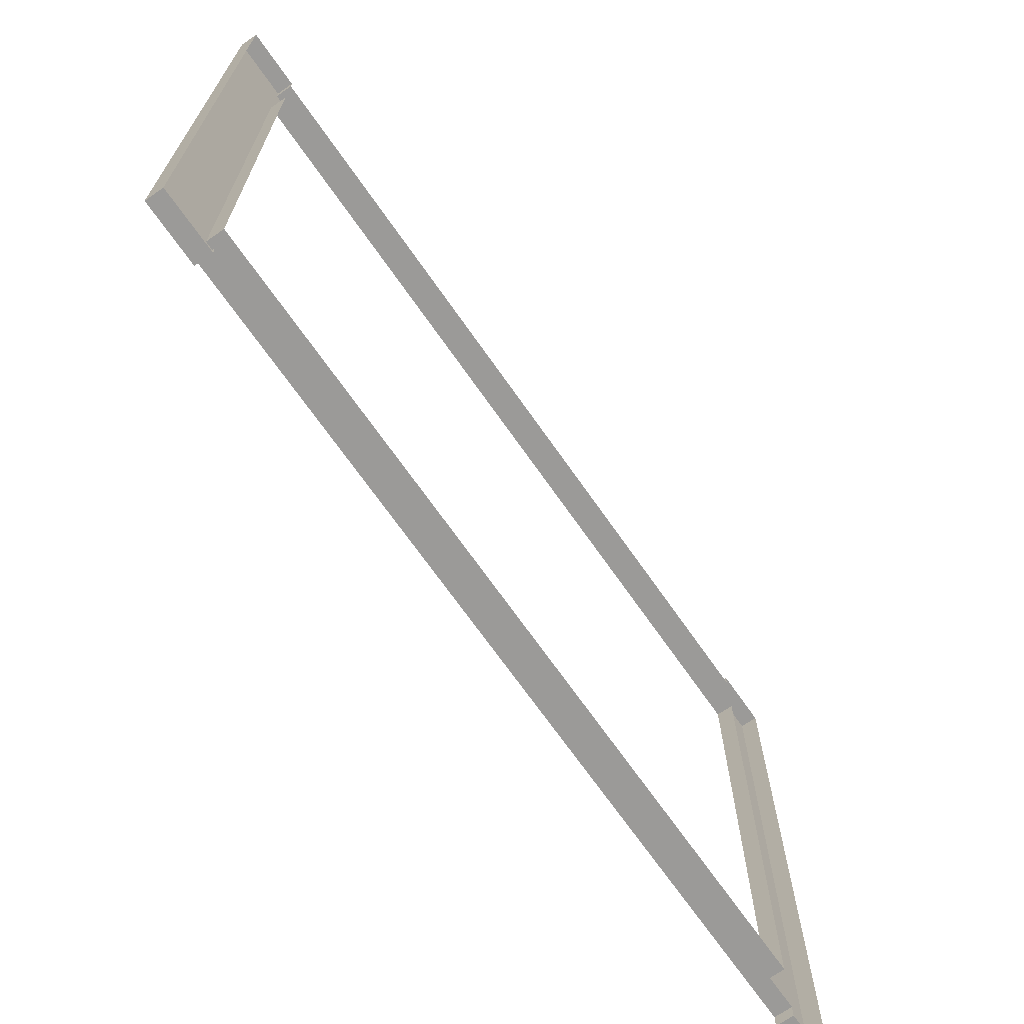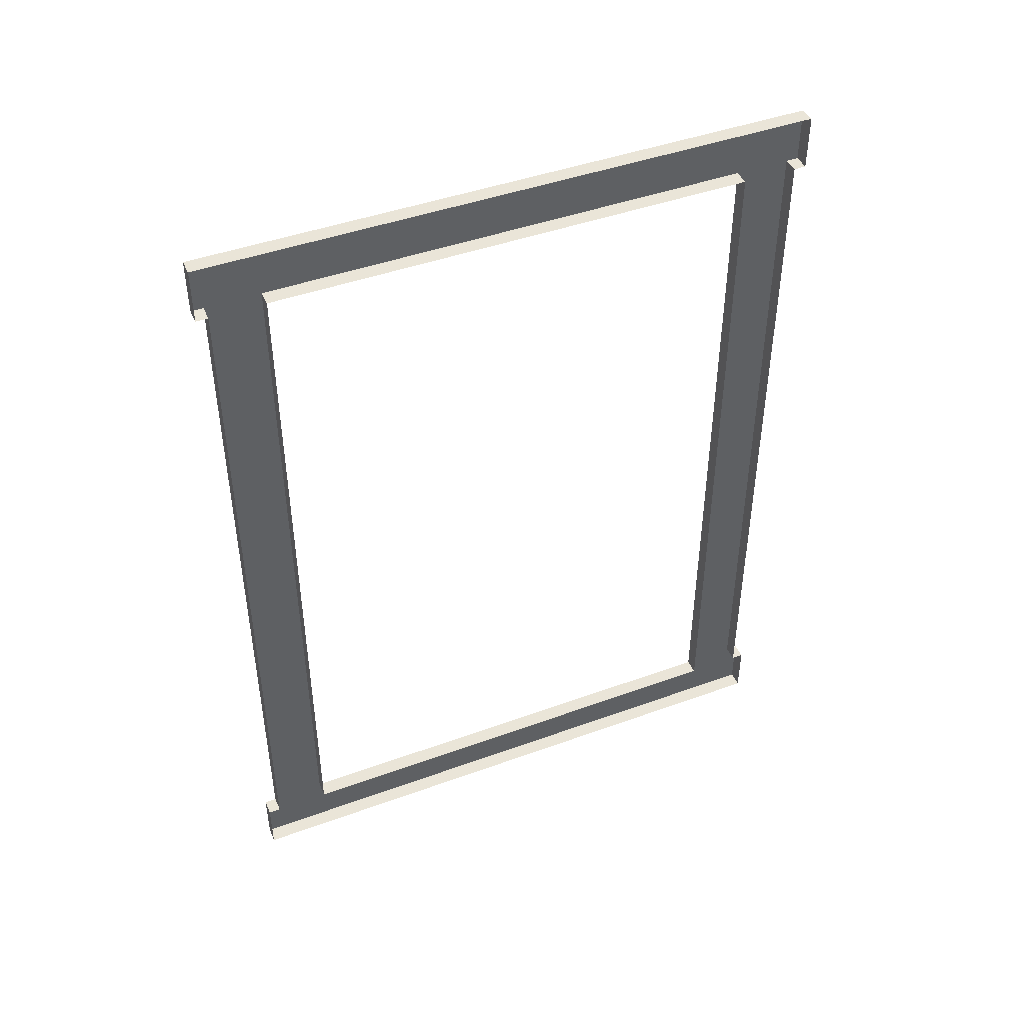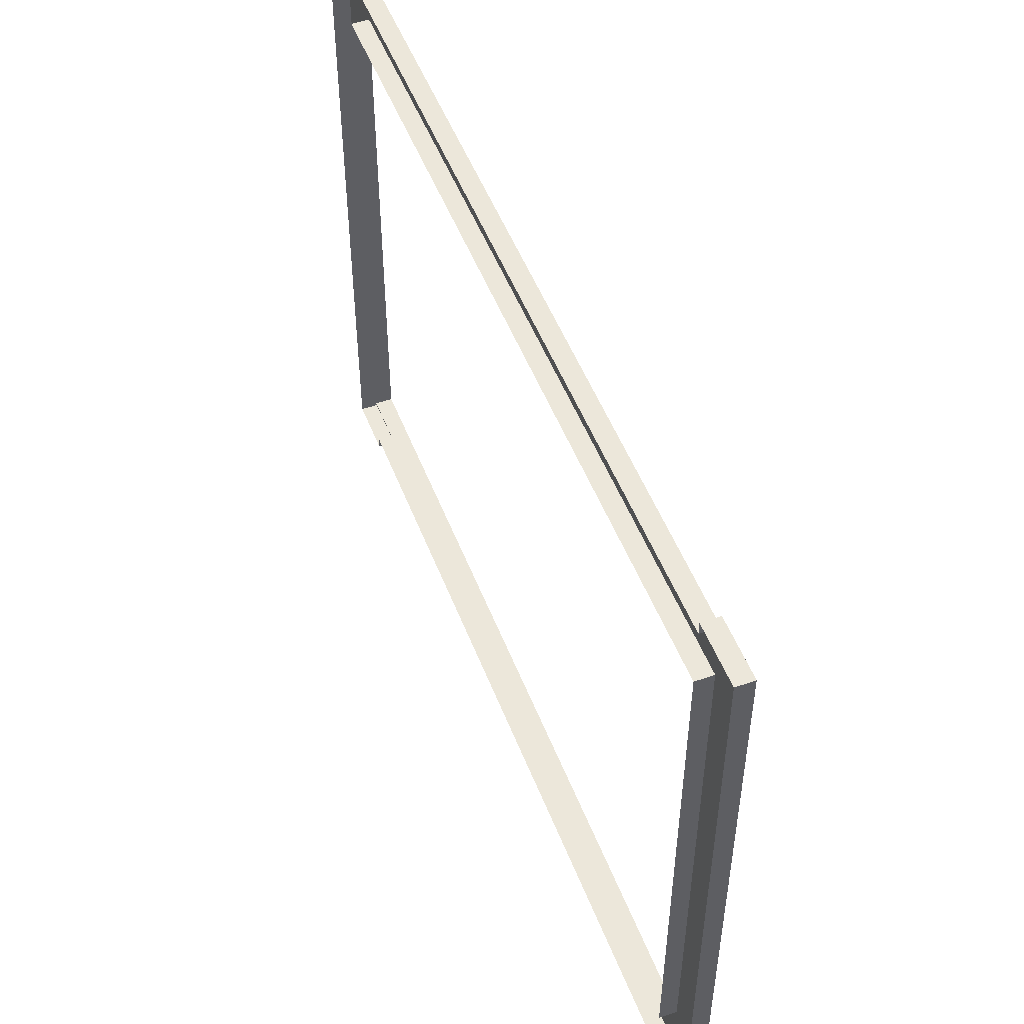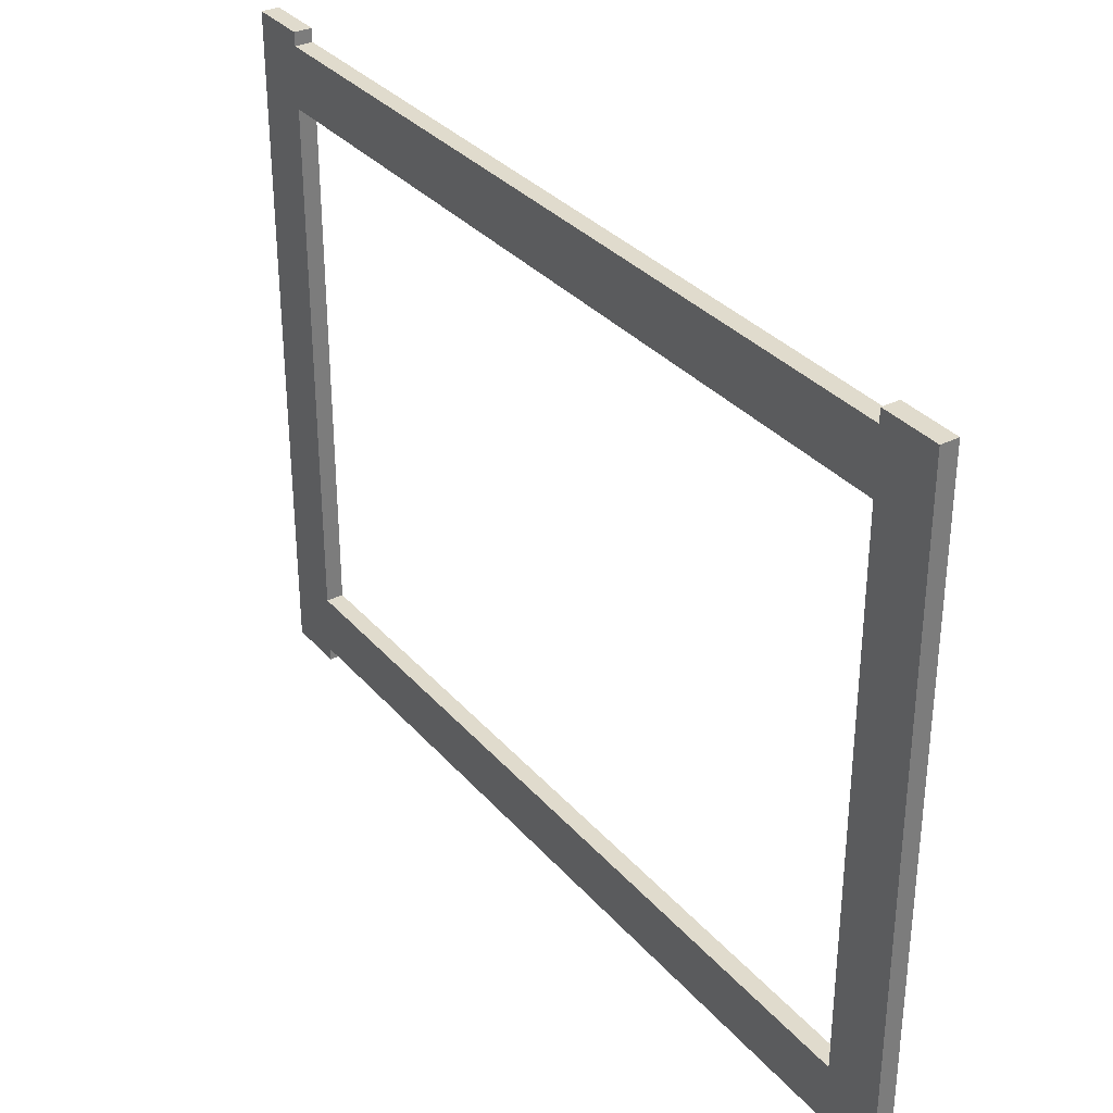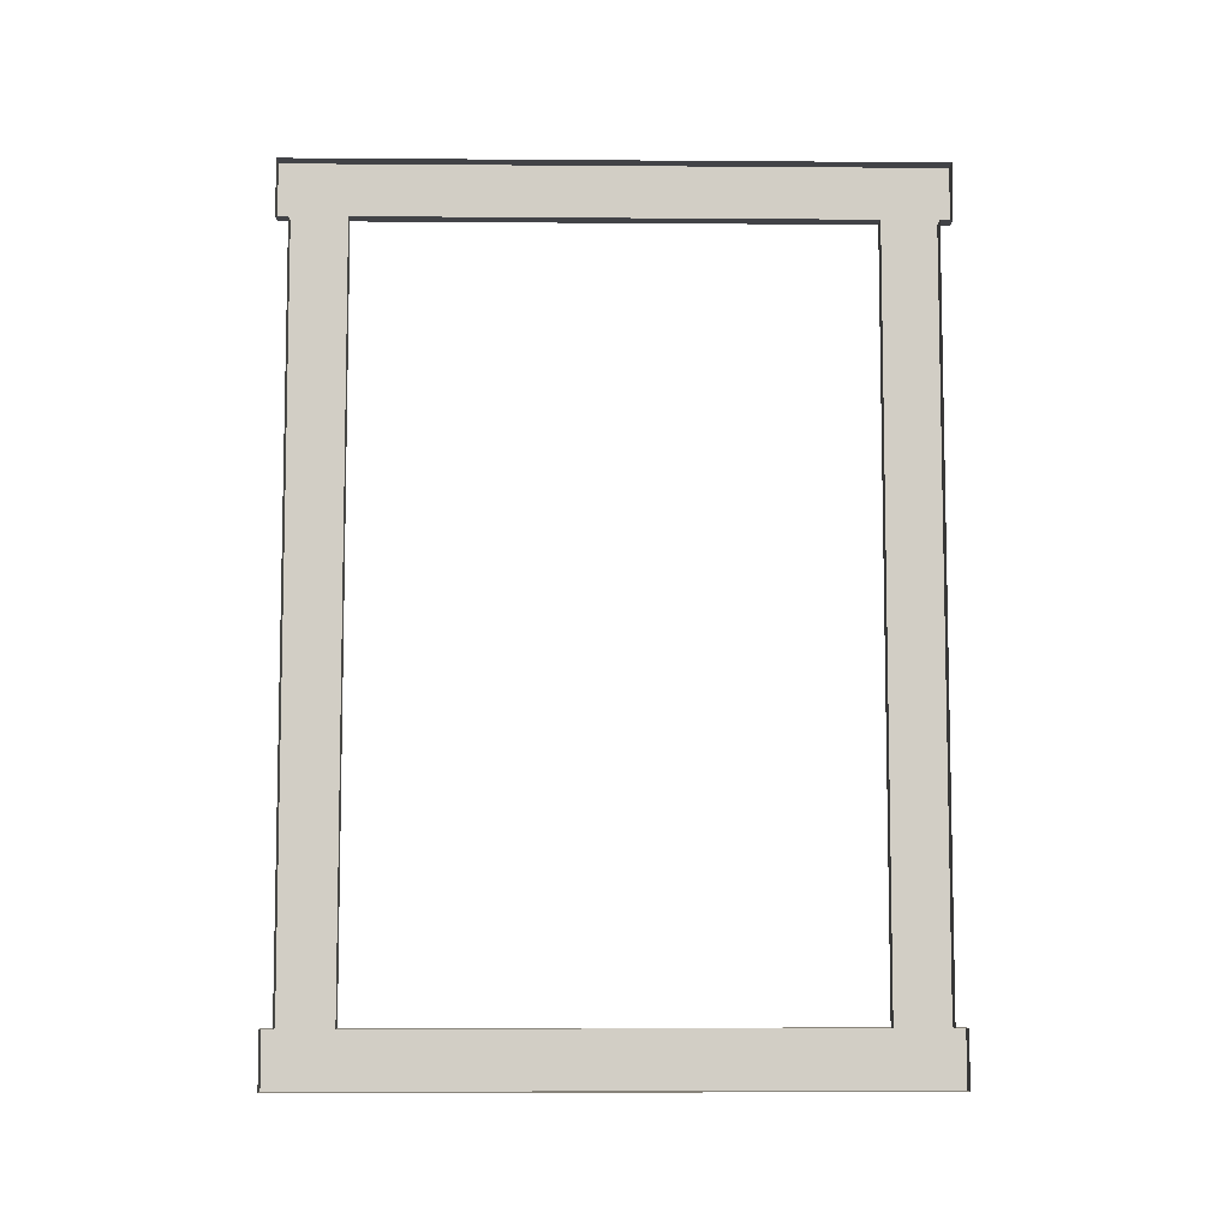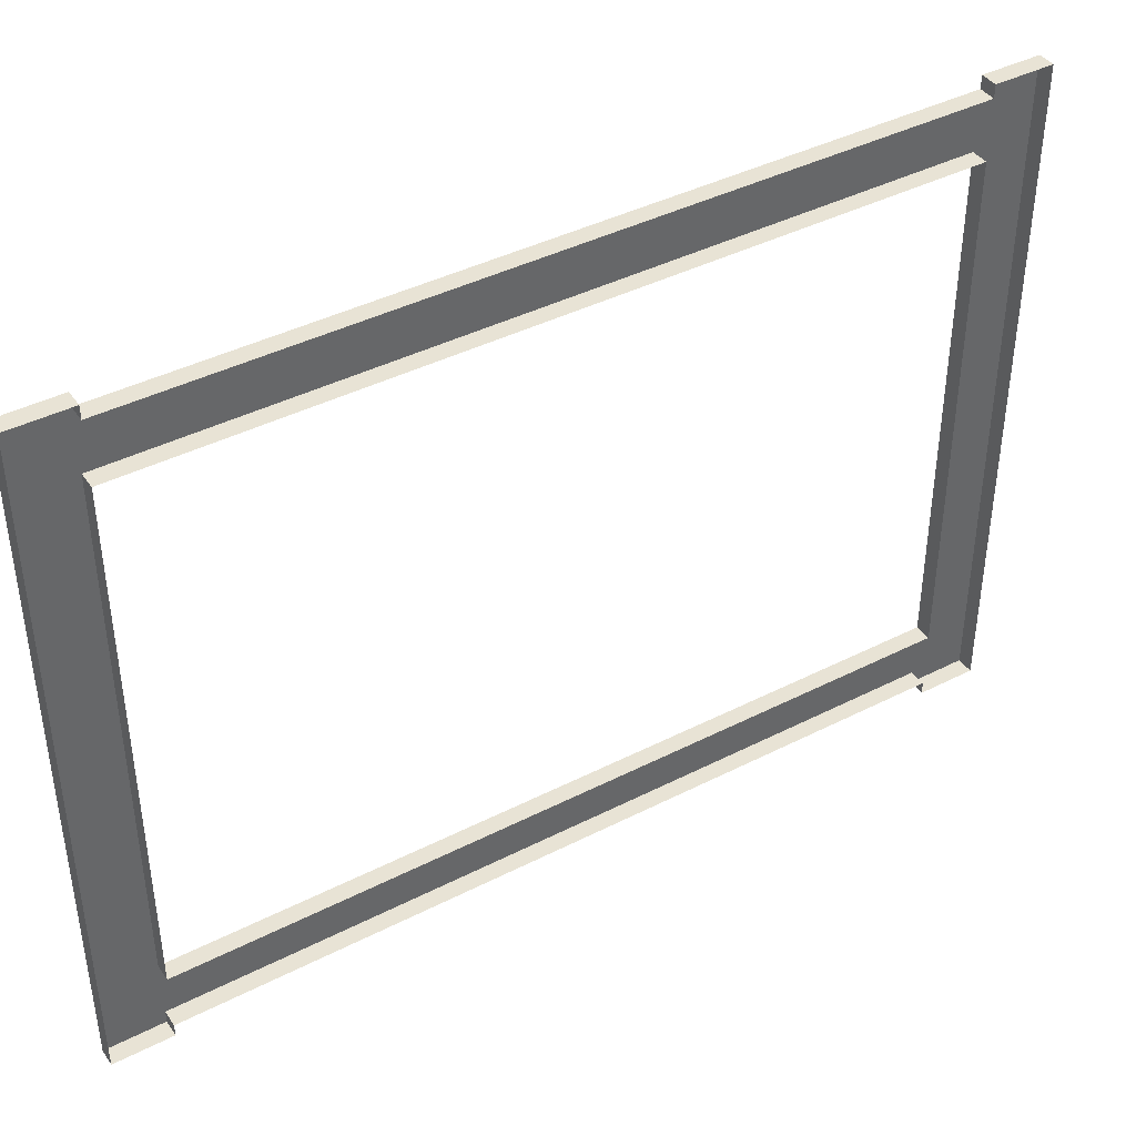
<metadata>
{"format":"obj","ext":"obj","renderer":"f3d","projection":"perspective","resolution":1024,"background":"white","views":[{"elev":-69.4,"azim":-145.1,"up":"+Z"},{"elev":44.6,"azim":-113.0,"up":"+Y"},{"elev":51.0,"azim":-20.8,"up":"+Z"},{"elev":33.2,"azim":145.9,"up":"+Z"},{"elev":-7.4,"azim":-91.2,"up":"+Y"},{"elev":41.2,"azim":-121.8,"up":"+Z"}]}
</metadata>
<code>
v  2 101.7 -30.48
v  2 101.7 -37.33
v  2 193.2 -37.33
v  2 193.2 -30.48
v  2 193.2 30.48
v  2 193.2 37.33
v  2 101.7 37.33
v  2 101.7 30.48
v  2 200 -30.48
v  2 200 30.48
v  2 94.87 30.48
v  2 94.87 -30.48
v  2 200 -37.33
v  2 94.87 -37.33
v  2 94.87 37.33
v  2 200 37.33
v  2 193.2 38.83
v  2 200 38.83
v  0 200 38.83
v  0 193.2 38.83
v  0 193.2 37.33
v  0 101.7 37.33
v  2 94.87 38.83
v  2 101.7 38.83
v  0 101.7 38.83
v  0 94.87 38.83
v  0 94.87 37.33
v  0 94.87 30.48
v  0 94.87 -30.48
v  0 94.87 -37.33
v  2 101.7 -38.83
v  2 94.87 -38.83
v  0 94.87 -38.83
v  0 101.7 -38.83
v  0 101.7 -37.33
v  0 193.2 -37.33
v  2 200 -38.83
v  2 193.2 -38.83
v  0 193.2 -38.83
v  0 200 -38.83
v  0 200 -37.33
v  0 200 -30.48
v  0 200 30.48
v  0 200 37.33
v  0 193.2 -30.48
v  0 101.7 -30.48
v  0 101.7 30.48
v  0 193.2 30.48
g Windows_Frame
f 1 2 3 4
f 5 6 7 8
f 5 4 9 10
f 1 8 11 12
f 4 3 13 9
f 2 1 12 14
f 8 7 15 11
f 6 5 10 16
f 17 18 19 20
f 7 6 21 22
f 23 24 25 26
f 11 15 27 28
f 12 11 28 29
f 14 12 29 30
f 31 32 33 34
f 3 2 35 36
f 37 38 39 40
f 9 13 41 42
f 10 9 42 43
f 16 10 43 44
f 1 4 45 46
f 8 1 46 47
f 5 8 47 48
f 4 5 48 45
f 17 20 21 6
f 18 17 6 16
f 19 18 16 44
f 23 26 27 15
f 24 23 15 7
f 25 24 7 22
f 31 34 35 2
f 32 31 2 14
f 33 32 14 30
f 37 40 41 13
f 38 37 13 3
f 39 38 3 36

</code>
